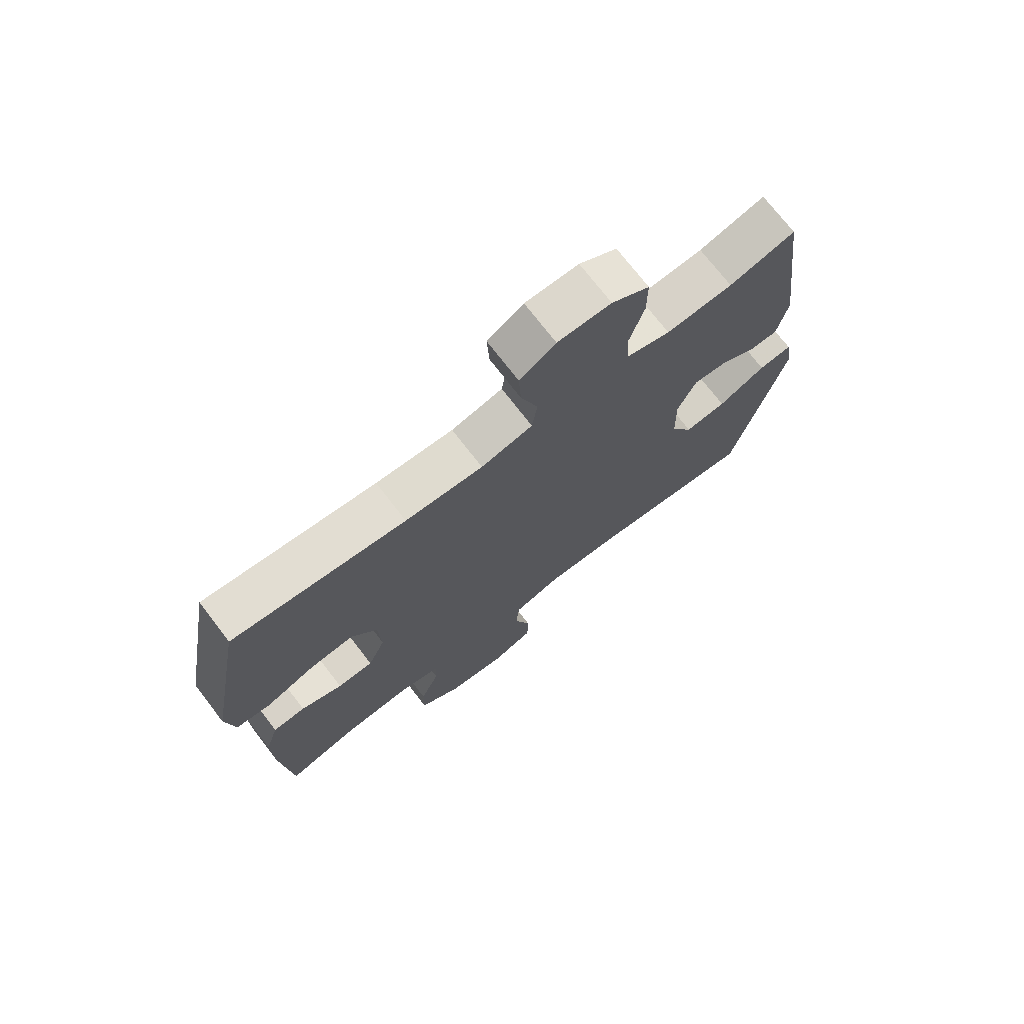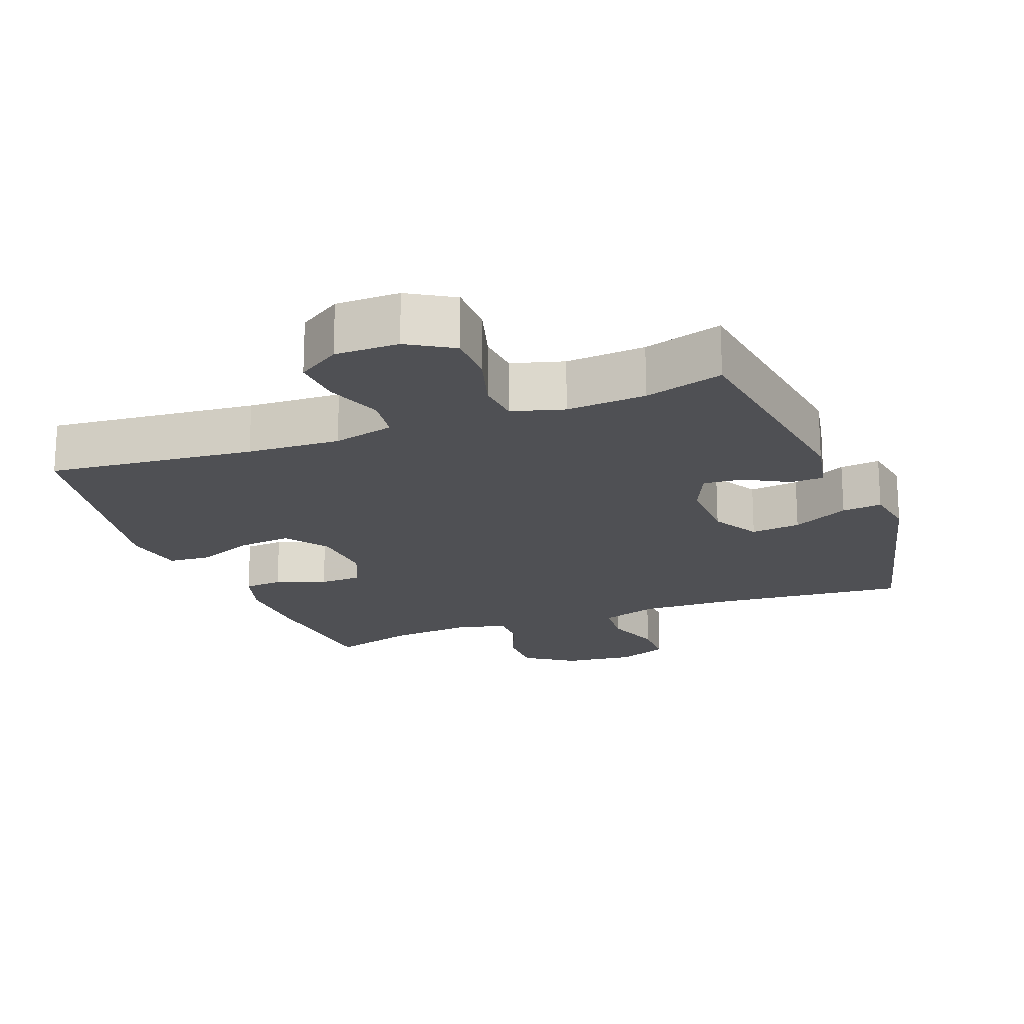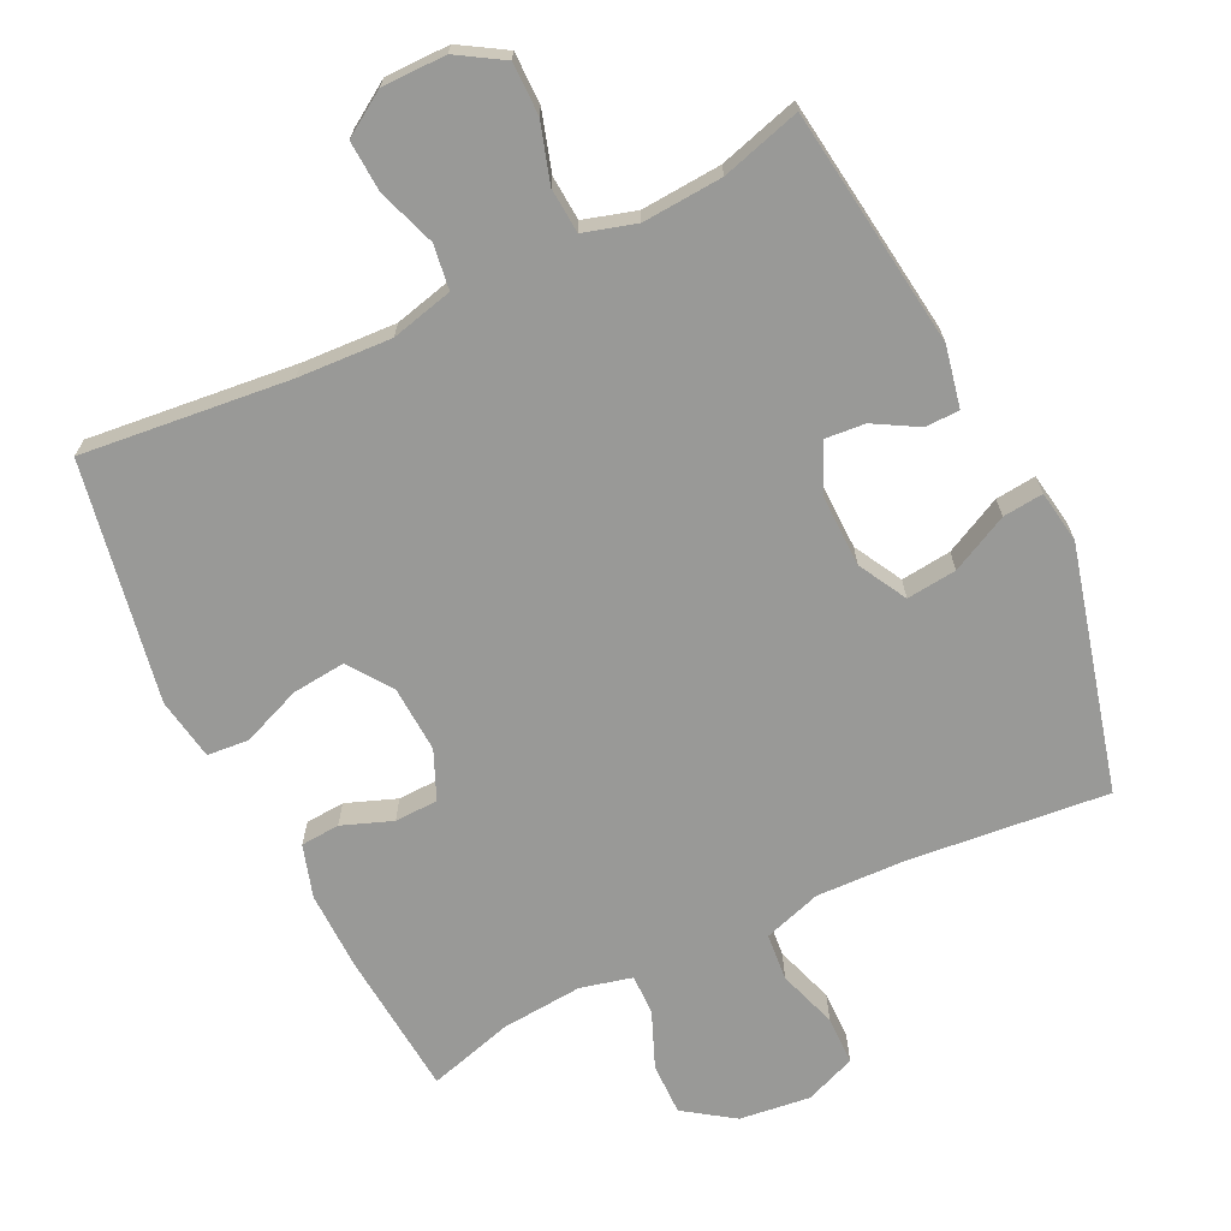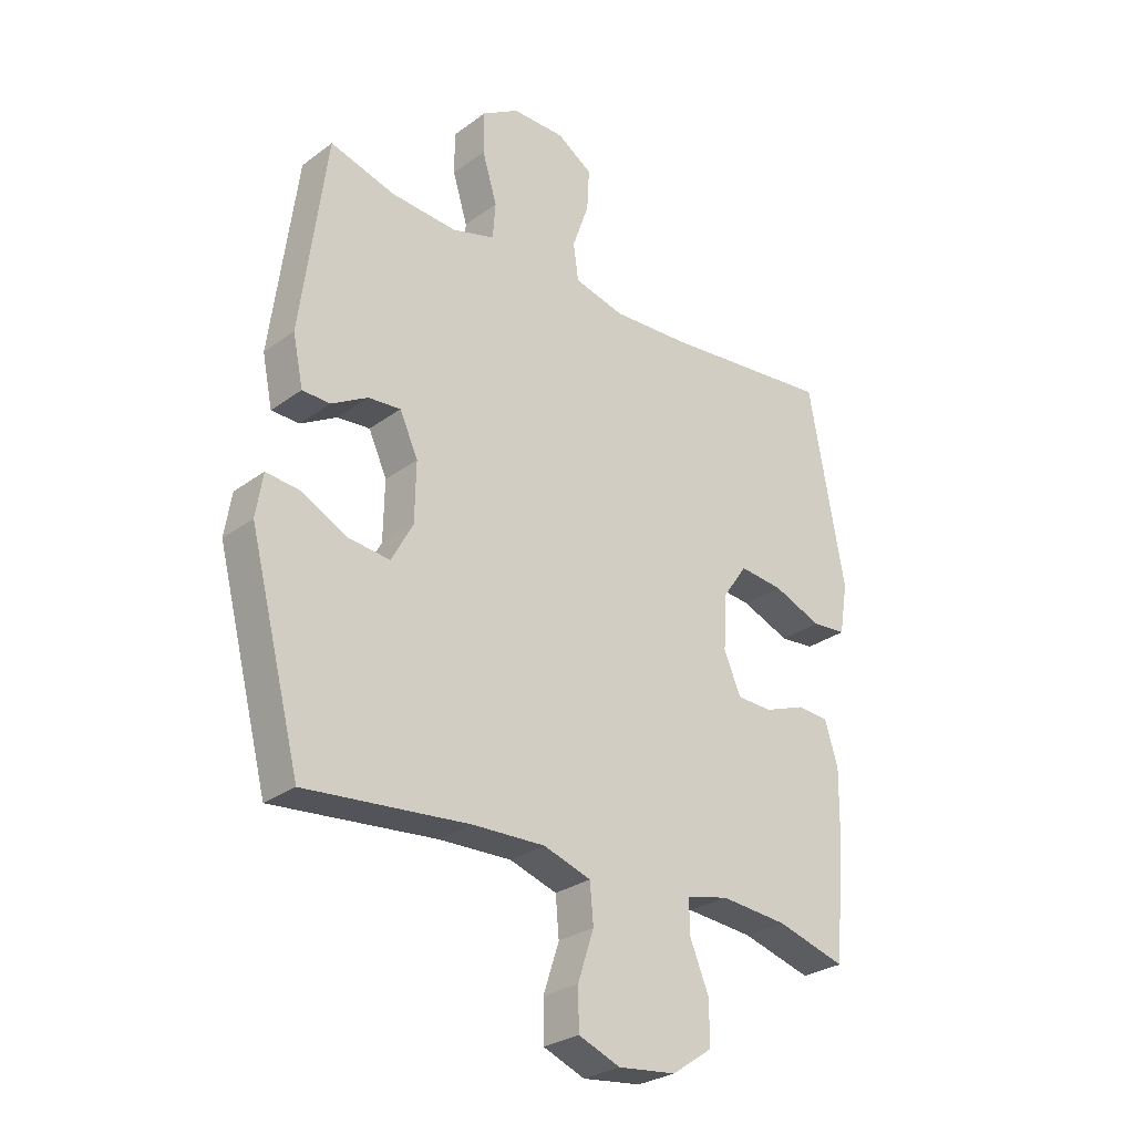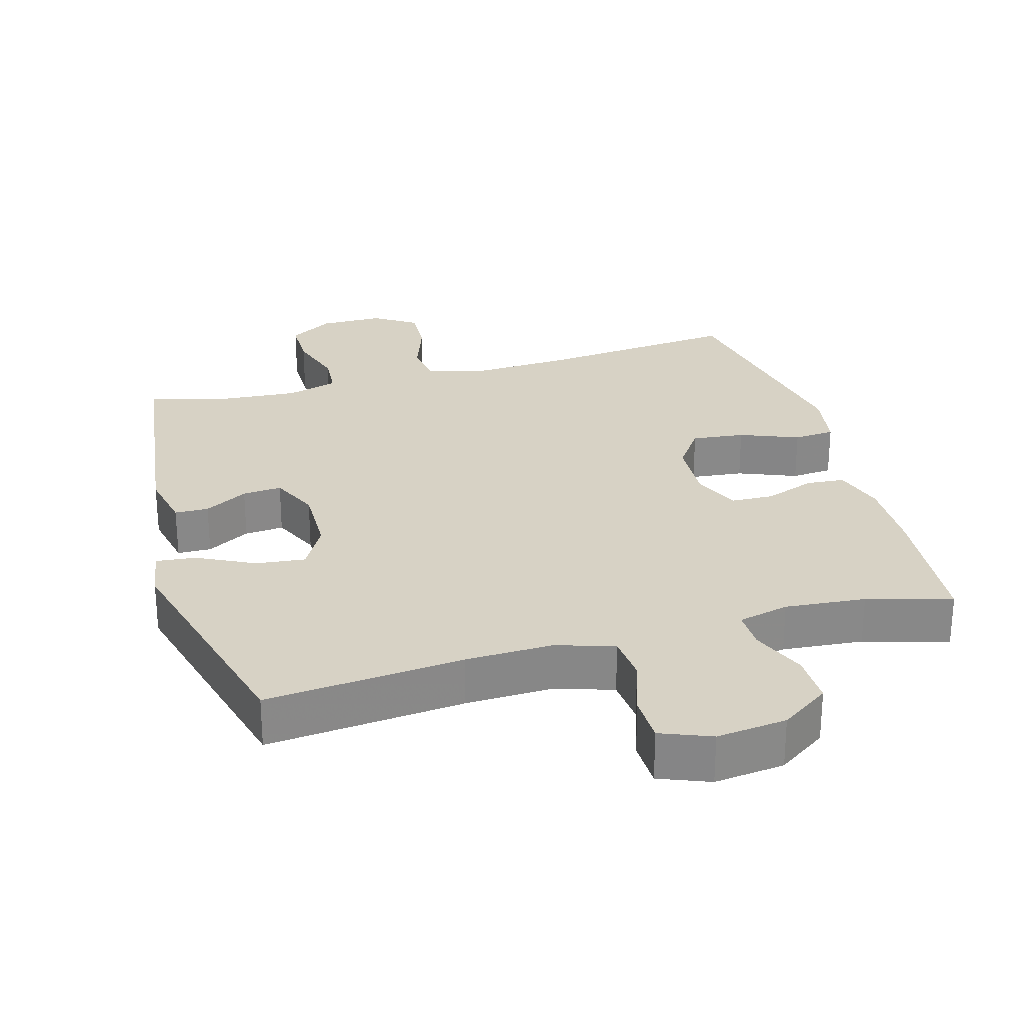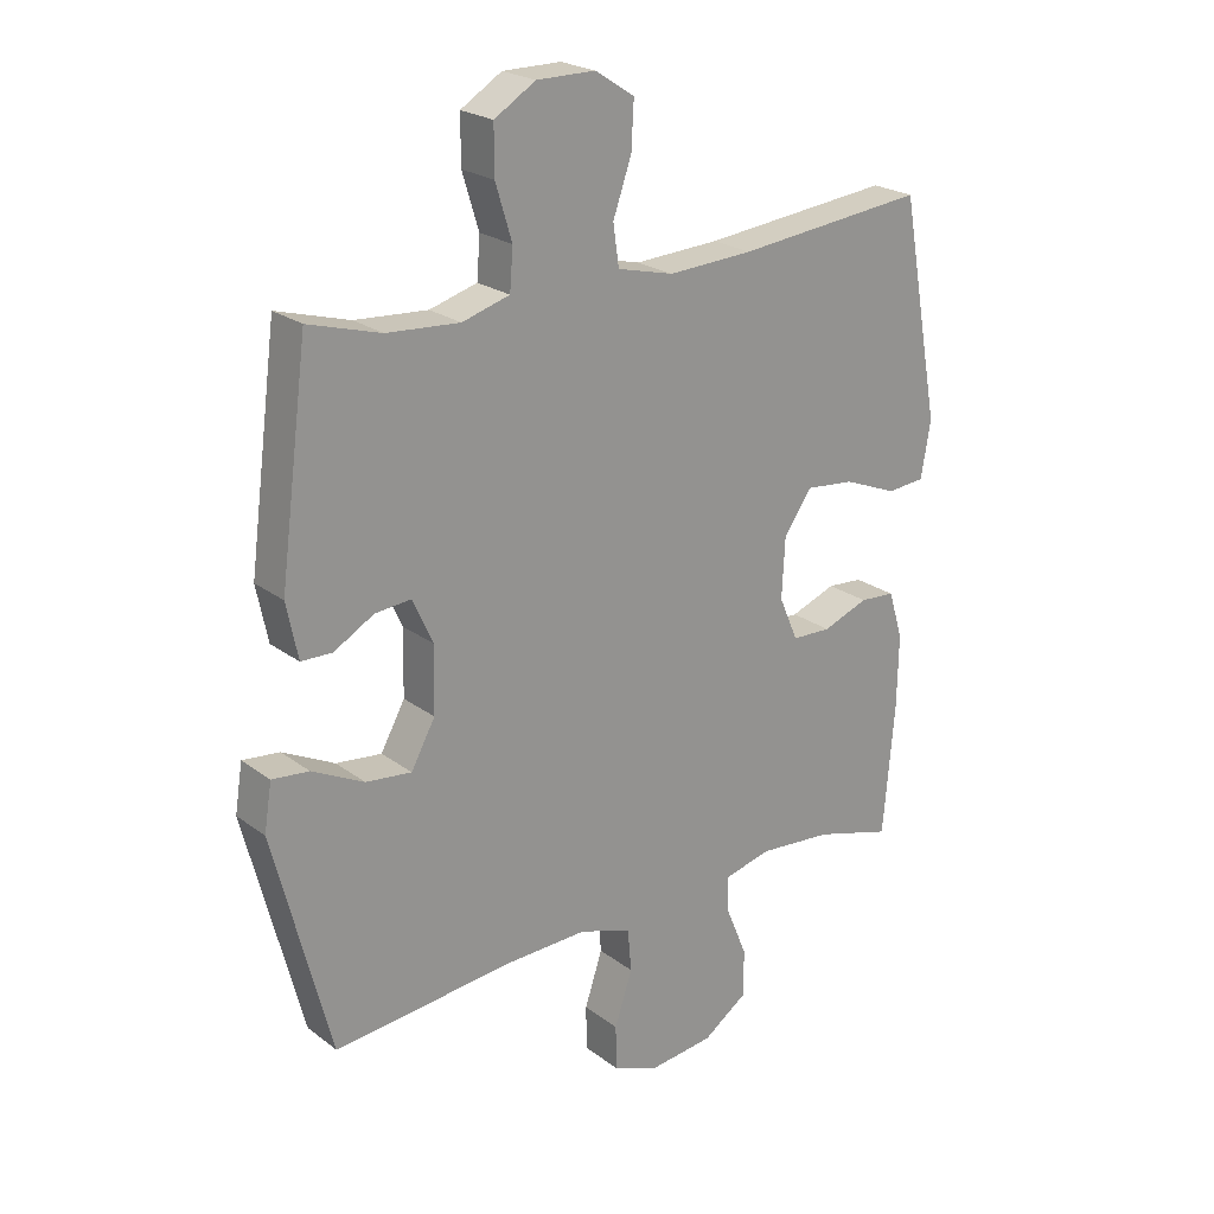
<metadata>
{"format":"obj","ext":"obj","renderer":"f3d","projection":"perspective","resolution":1024,"background":"white","views":[{"elev":72.8,"azim":-37.5,"up":"+Z"},{"elev":-19.1,"azim":21.2,"up":"+Y"},{"elev":-68.8,"azim":25.8,"up":"+Y"},{"elev":-28.1,"azim":137.9,"up":"+Z"},{"elev":27.2,"azim":164.2,"up":"+Y"},{"elev":22.8,"azim":141.5,"up":"+Z"}]}
</metadata>
<code>
v 0.5 0.07 -0.5
v 0.213 0.07 -0.472
v 0.086 0.07 -0.468
v 0.003 0.07 -0.495
v -0.003 0.07 -0.563
v 0.025 0.07 -0.648
v 0.024 0.07 -0.718
v -0.049 0.07 -0.747
v -0.151 0.07 -0.735
v -0.222 0.07 -0.686
v -0.221 0.07 -0.611
v -0.188 0.07 -0.531
v -0.187 0.07 -0.473
v -0.261 0.07 -0.455
v -0.378 0.07 -0.465
v -0.5 0.07 -0.5
v -0.518 0.07 -0.291
v -0.52 0.07 -0.177
v -0.497 0.07 -0.102
v -0.441 0.07 -0.098
v -0.369 0.07 -0.125
v -0.307 0.07 -0.123
v -0.277 0.07 -0.054
v -0.282 0.07 0.041
v -0.326 0.07 0.104
v -0.403 0.07 0.096
v -0.488 0.07 0.062
v -0.548 0.07 0.067
v -0.563 0.07 0.156
v -0.5 0.07 0.5
v -0.201 0.07 0.469
v -0.067 0.07 0.462
v 0.022 0.07 0.484
v 0.031 0.07 0.548
v 0.002 0.07 0.631
v -0.002 0.07 0.704
v 0.06 0.07 0.744
v 0.152 0.07 0.744
v 0.217 0.07 0.704
v 0.217 0.07 0.63
v 0.191 0.07 0.545
v 0.196 0.07 0.481
v 0.271 0.07 0.459
v 0.386 0.07 0.467
v 0.5 0.07 0.5
v 0.545 0.07 0.158
v 0.527 0.07 0.071
v 0.478 0.07 0.07
v 0.415 0.07 0.106
v 0.358 0.07 0.111
v 0.326 0.07 0.041
v 0.328 0.07 -0.062
v 0.366 0.07 -0.131
v 0.438 0.07 -0.123
v 0.52 0.07 -0.082
v 0.578 0.07 -0.076
v 0.59 0.07 -0.151
v 0.5 0 -0.5
v 0.213 0 -0.472
v 0.086 0 -0.468
v 0.003 0 -0.495
v -0.003 0 -0.563
v 0.025 0 -0.648
v 0.024 0 -0.718
v -0.049 0 -0.747
v -0.151 0 -0.735
v -0.222 0 -0.686
v -0.221 0 -0.611
v -0.188 0 -0.531
v -0.187 0 -0.473
v -0.261 0 -0.455
v -0.378 0 -0.465
v -0.5 0 -0.5
v -0.518 0 -0.291
v -0.52 0 -0.177
v -0.497 0 -0.102
v -0.441 0 -0.098
v -0.369 0 -0.125
v -0.307 0 -0.123
v -0.277 0 -0.054
v -0.282 0 0.041
v -0.326 0 0.104
v -0.403 0 0.096
v -0.488 0 0.062
v -0.548 0 0.067
v -0.563 0 0.156
v -0.5 0 0.5
v -0.201 0 0.469
v -0.067 0 0.462
v 0.022 0 0.484
v 0.031 0 0.548
v 0.002 0 0.631
v -0.002 0 0.704
v 0.06 0 0.744
v 0.152 0 0.744
v 0.217 0 0.704
v 0.217 0 0.63
v 0.191 0 0.545
v 0.196 0 0.481
v 0.271 0 0.459
v 0.386 0 0.467
v 0.5 0 0.5
v 0.545 0 0.158
v 0.527 0 0.071
v 0.478 0 0.07
v 0.415 0 0.106
v 0.358 0 0.111
v 0.326 0 0.041
v 0.328 0 -0.062
v 0.366 0 -0.131
v 0.438 0 -0.123
v 0.52 0 -0.082
v 0.578 0 -0.076
v 0.59 0 -0.151
f 54 55 56 57
f 53 54 57 1
f 52 53 1 2
f 51 52 2 3
f 50 51 3 4
f 46 47 48 49
f 44 45 46 49
f 43 44 49 50
f 42 43 50 4
f 38 39 40 41
f 38 41 42 4
f 34 35 36 37
f 33 34 37 38
f 28 29 30 31
f 26 27 28 31
f 25 26 31 32
f 24 25 32 33
f 18 19 20 21
f 18 21 22
f 15 16 17 18
f 14 15 18 22
f 13 14 22 23
f 9 10 11 12
f 9 12 13
f 8 9 13
f 5 6 7 8
f 4 5 8 13
f 33 38 4 13
f 13 23 24 33
f 114 113 112 111
f 58 114 111 110
f 59 58 110 109
f 60 59 109 108
f 61 60 108 107
f 106 105 104 103
f 106 103 102 101
f 107 106 101 100
f 61 107 100 99
f 98 97 96 95
f 61 99 98 95
f 94 93 92 91
f 95 94 91 90
f 88 87 86 85
f 88 85 84 83
f 89 88 83 82
f 90 89 82 81
f 78 77 76 75
f 79 78 75
f 75 74 73 72
f 79 75 72 71
f 80 79 71 70
f 69 68 67 66
f 70 69 66
f 70 66 65
f 65 64 63 62
f 70 65 62 61
f 70 61 95 90
f 90 81 80 70
f 1 58 59 2
f 2 59 60 3
f 3 60 61 4
f 4 61 62 5
f 5 62 63 6
f 6 63 64 7
f 7 64 65 8
f 8 65 66 9
f 9 66 67 10
f 10 67 68 11
f 11 68 69 12
f 12 69 70 13
f 13 70 71 14
f 14 71 72 15
f 15 72 73 16
f 16 73 74 17
f 17 74 75 18
f 18 75 76 19
f 19 76 77 20
f 20 77 78 21
f 21 78 79 22
f 22 79 80 23
f 23 80 81 24
f 24 81 82 25
f 25 82 83 26
f 26 83 84 27
f 27 84 85 28
f 28 85 86 29
f 29 86 87 30
f 30 87 88 31
f 31 88 89 32
f 32 89 90 33
f 33 90 91 34
f 34 91 92 35
f 35 92 93 36
f 36 93 94 37
f 37 94 95 38
f 38 95 96 39
f 39 96 97 40
f 40 97 98 41
f 41 98 99 42
f 42 99 100 43
f 43 100 101 44
f 44 101 102 45
f 45 102 103 46
f 46 103 104 47
f 47 104 105 48
f 48 105 106 49
f 49 106 107 50
f 50 107 108 51
f 51 108 109 52
f 52 109 110 53
f 53 110 111 54
f 54 111 112 55
f 55 112 113 56
f 56 113 114 57
f 57 114 58 1

</code>
